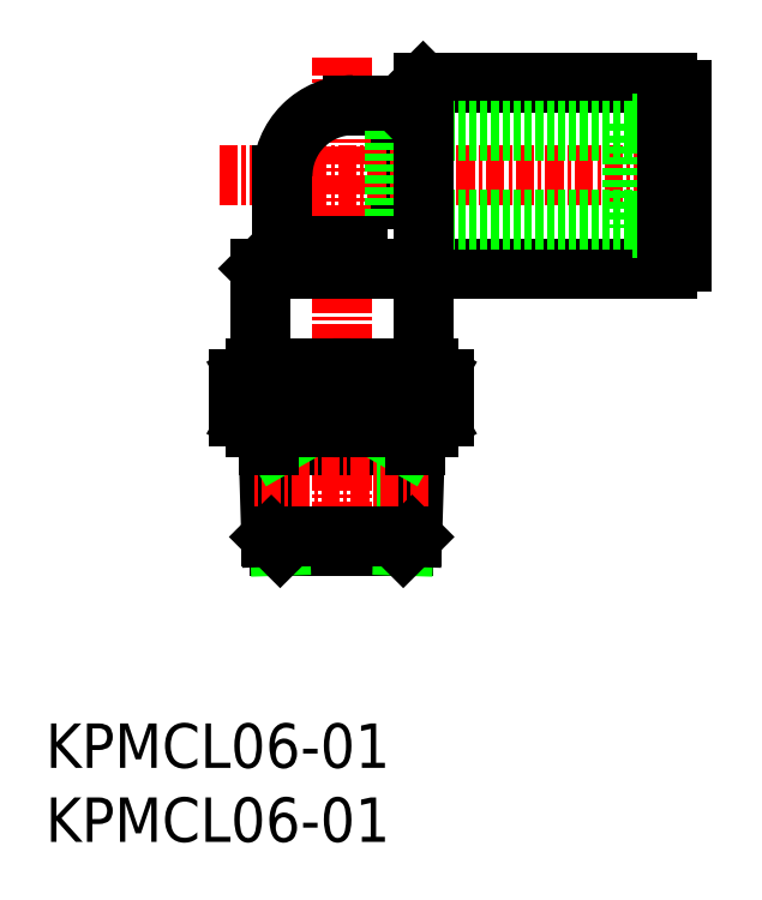
<metadata>
{"format":"dxf","ext":"dxf","renderer":"ezdxf+matplotlib","layout":"modelspace","background":"white","min_lineweight":24,"dpi":150}
</metadata>
<code>
0
SECTION
2
ENTITIES
0
INSERT
8
0
2
*U7
10
0
20
0
30
0
0
INSERT
8
0
2
*U8
10
0
20
0
30
0
0
LINE
8
CENTER
10
20
20
53
30
0
11
20
21
18
31
0
0
LINE
8
0
10
14.5
20
32
30
0
11
14.5
21
38.73
31
0
0
LINE
8
0
10
25.5
20
32
30
0
11
25.5
21
36.73
31
0
0
LINE
8
0
10
15.05
20
26.78
30
0
11
24.95
21
26.78
31
0
0
LINE
8
0
10
15.84
20
20
30
0
11
24.16
21
20
31
0
0
LINE
8
0
10
24.37
20
26.78
30
0
11
24.16
21
20
31
0
0
LINE
8
0
10
24.95
20
26.78
30
0
11
24.76
21
20.6
31
0
0
LINE
8
0
10
15.63
20
26.78
30
0
11
15.84
21
20
31
0
0
LINE
8
0
10
15.05
20
26.78
30
0
11
15.24
21
20.6
31
0
0
LINE
8
CENTER
10
25.86
20
23.97
30
0
11
14.14
21
23.97
31
0
0
LINE
8
0
10
15.63
20
26.78
30
0
11
15.05
21
27.78
31
0
0
LINE
8
0
10
24.37
20
26.78
30
0
11
24.95
21
27.78
31
0
0
LINE
8
0
10
15.24
20
20.6
30
0
11
15.84
21
20
31
0
0
LINE
8
0
10
24.16
20
20
30
0
11
24.76
21
20.6
31
0
0
LINE
8
0
10
15.24
20
20.6
30
0
11
24.76
21
20.6
31
0
0
LINE
8
0
10
24.95
20
26.78
30
0
11
24.95
21
28
31
0
0
LINE
8
0
10
15.05
20
26.78
30
0
11
15.05
21
28
31
0
0
ARC
8
0
10
14.8
20
29.64
30
0
40
2.358
50
42.73
51
120
0
LINE
8
0
10
25.83
20
28
30
0
11
14.17
21
28
31
0
0
ARC
8
0
10
14.8
20
30.36
30
0
40
2.358
50
240
51
317.3
0
LINE
8
0
10
16.54
20
28.76
30
0
11
16.54
21
31.24
31
0
0
LINE
8
0
10
26.93
20
31.24
30
0
11
26.93
21
28.76
31
0
0
LINE
8
0
10
23.46
20
28.76
30
0
11
23.46
21
31.24
31
0
0
ARC
8
0
10
25.2
20
30.36
30
0
40
2.358
50
222.7
51
300
0
LINE
8
0
10
26.38
20
28.32
30
0
11
25.83
21
28
31
0
0
ARC
8
0
10
25.2
20
30.36
30
0
40
2.358
50
300
51
317.3
0
ARC
8
0
10
20
20
36.3
30
0
40
8.296
50
245.3
51
294.7
0
ARC
8
0
10
25.2
20
29.64
30
0
40
2.358
50
60
51
137.3
0
LINE
8
0
10
25.83
20
32
30
0
11
26.38
21
31.68
31
0
0
ARC
8
0
10
25.2
20
29.64
30
0
40
2.358
50
42.73
51
60
0
ARC
8
0
10
20
20
23.7
30
0
40
8.296
50
65.32
51
114.7
0
LINE
8
0
10
13.07
20
28.76
30
0
11
13.07
21
31.24
31
0
0
LINE
8
0
10
14.17
20
28
30
0
11
13.62
21
28.32
31
0
0
ARC
8
0
10
14.8
20
30.36
30
0
40
2.358
50
222.7
51
240
0
LINE
8
0
10
14.17
20
32
30
0
11
25.83
21
32
31
0
0
LINE
8
0
10
13.62
20
31.68
30
0
11
14.17
21
32
31
0
0
ARC
8
0
10
14.8
20
29.64
30
0
40
2.358
50
120
51
137.3
0
ARC
8
0
10
27.5
20
36.73
30
0
40
2
50
90
51
180
0
LINE
8
0
10
24
20
43.42
30
0
11
24
21
49.77
31
0
0
LINE
8
CENTER
10
45
20
45
30
0
11
11.49
21
45
31
0
0
LINE
8
0
10
25.5
20
51.27
30
0
11
42
21
51.27
31
0
0
LINE
8
0
10
20.77
20
49.77
30
0
11
24
21
49.77
31
0
0
LINE
8
0
10
42
20
50.77
30
0
11
43
21
50.77
31
0
0
LINE
8
0
10
27.5
20
38.73
30
0
11
42
21
38.73
31
0
0
LINE
8
0
10
42
20
39.23
30
0
11
43
21
39.23
31
0
0
LINE
8
0
10
23.6
20
48
30
0
11
23.6
21
42
31
0
0
LINE
8
0
10
39.6
20
48
30
0
11
23.6
21
48
31
0
0
LINE
8
0
10
43
20
48.5
30
0
11
39.6
21
48.5
31
0
0
LINE
8
0
10
39.6
20
42
30
0
11
23.6
21
42
31
0
0
LINE
8
0
10
43
20
41.5
30
0
11
39.6
21
41.5
31
0
0
LINE
8
0
10
43
20
50.77
30
0
11
43
21
39.23
31
0
0
LINE
8
0
10
39.6
20
48.5
30
0
11
39.6
21
41.5
31
0
0
LINE
8
0
10
42
20
38.73
30
0
11
42
21
51.27
31
0
0
LINE
8
0
10
25.5
20
41.25
30
0
11
25.5
21
51.27
31
0
0
LINE
8
0
10
25.5
20
51.27
30
0
11
24
21
49.77
31
0
0
LINE
8
0
10
21.08
20
40.23
30
0
11
16
21
40.23
31
0
0
LINE
8
0
10
16
20
45
30
0
11
16
21
40.23
31
0
0
LINE
8
0
10
23.25
20
38.73
30
0
11
14.5
21
38.73
31
0
0
LINE
8
0
10
14.5
20
38.73
30
0
11
16
21
40.23
31
0
0
ARC
8
0
10
20.77
20
45
30
0
40
4.77
50
90
51
180
0
ENDSEC
0
EOF

</code>
